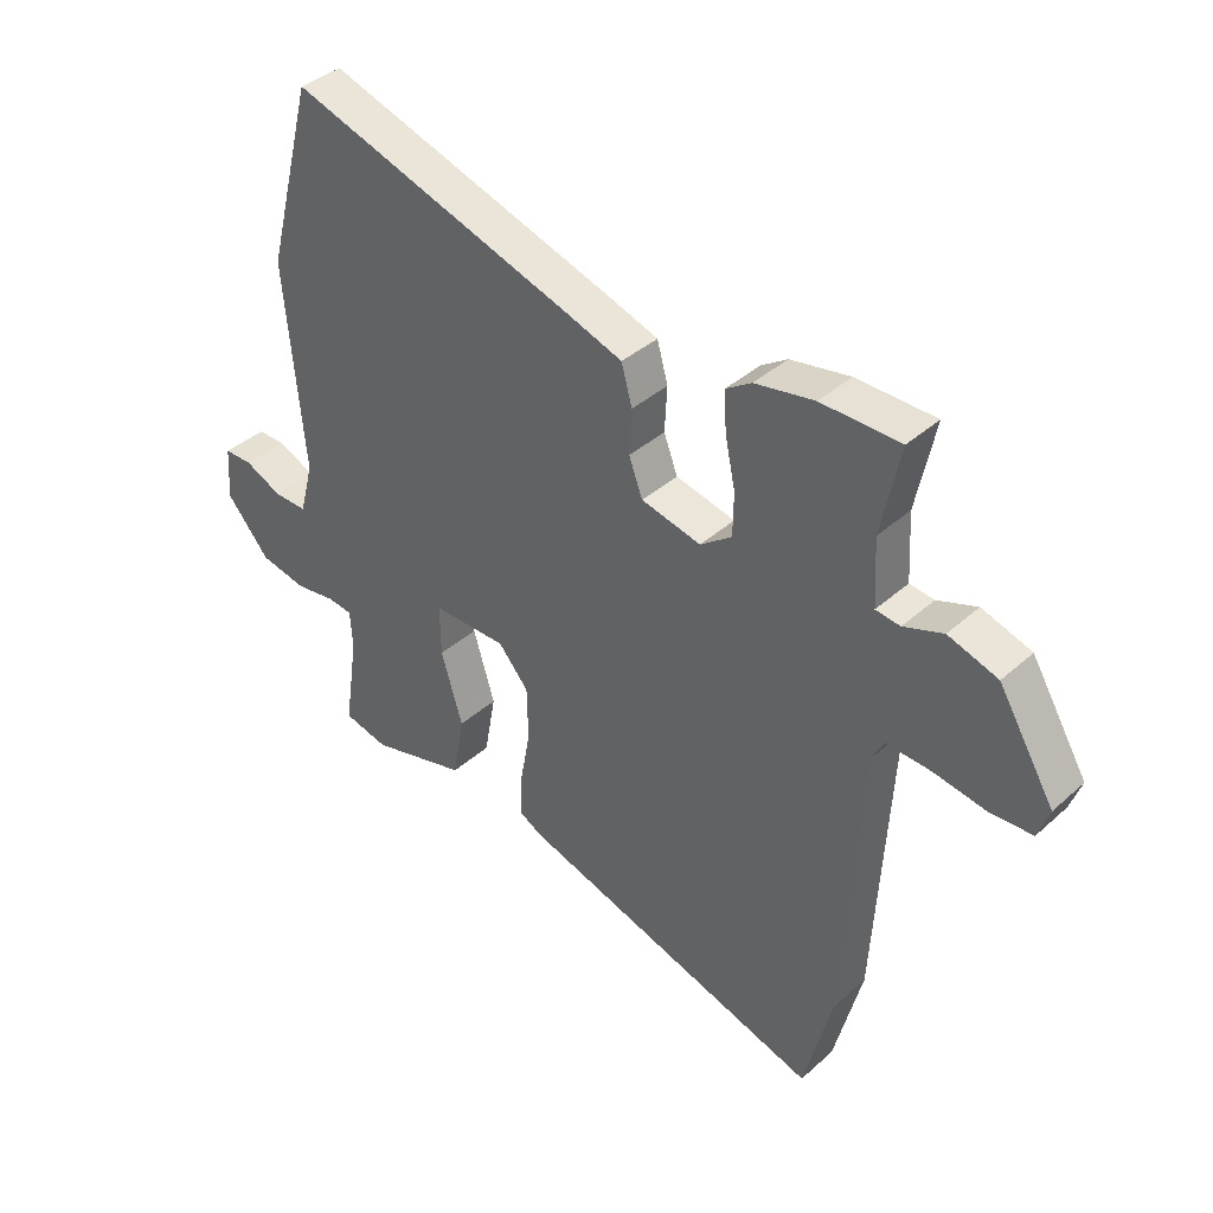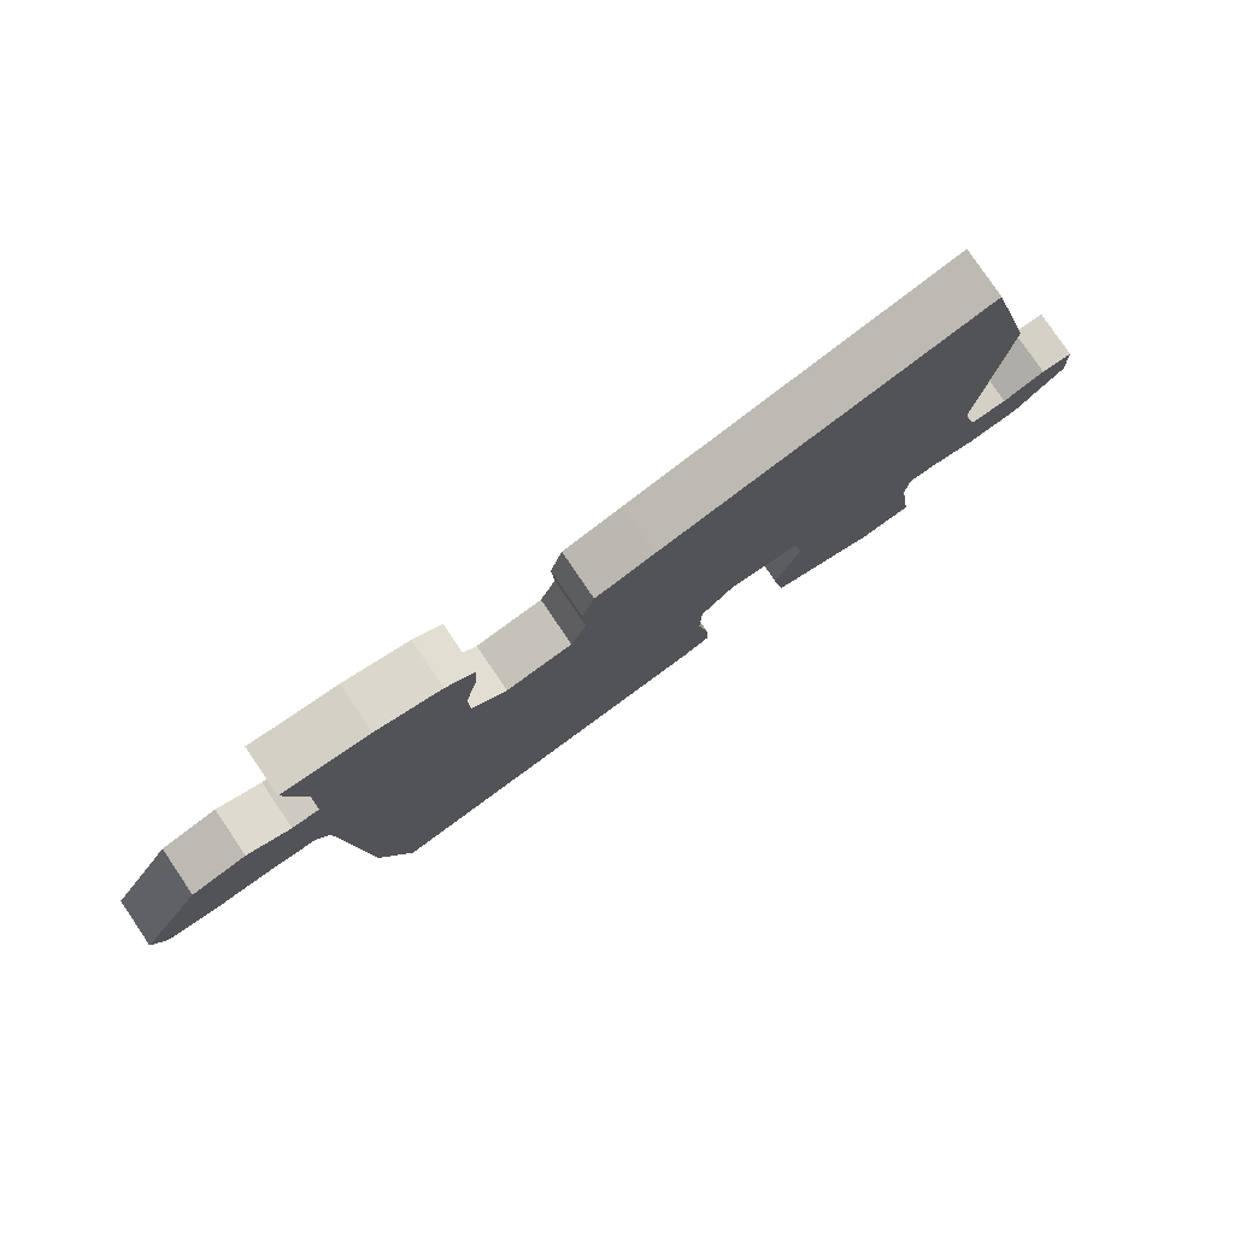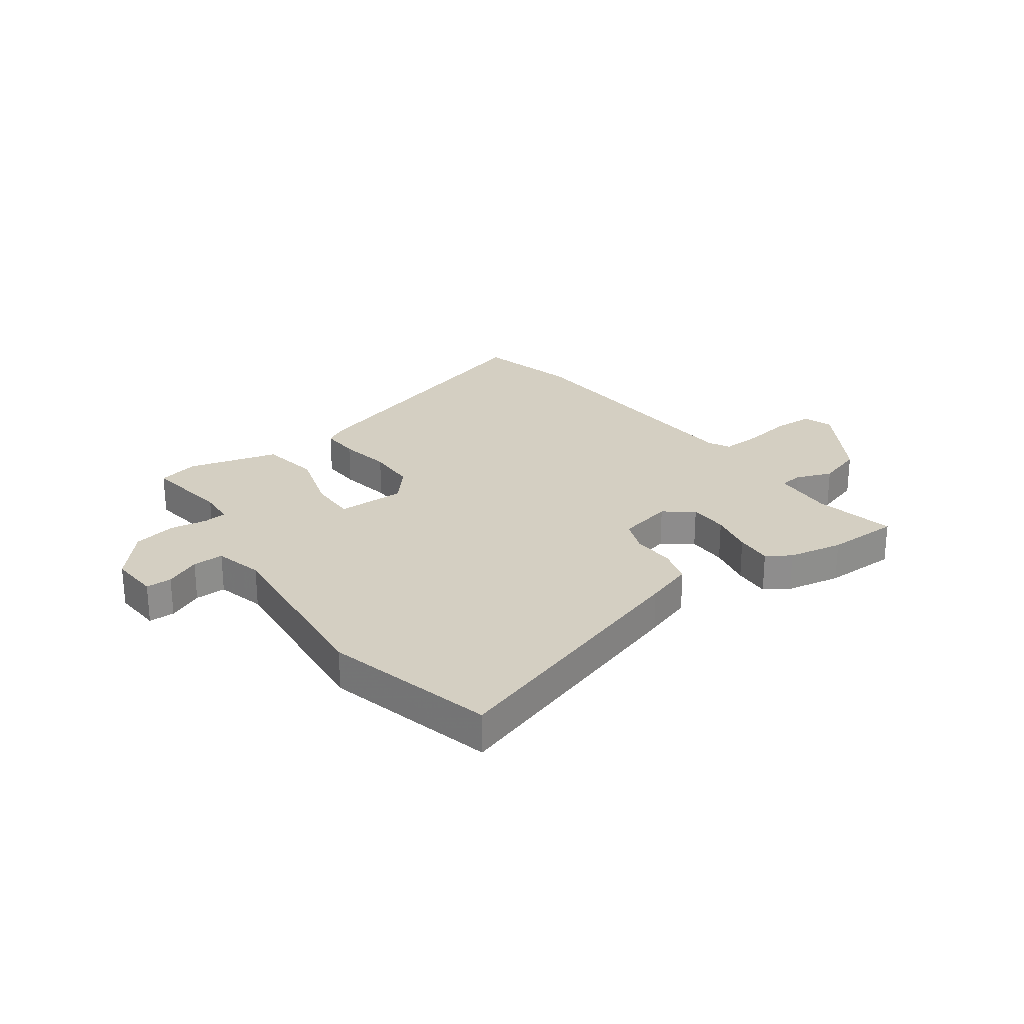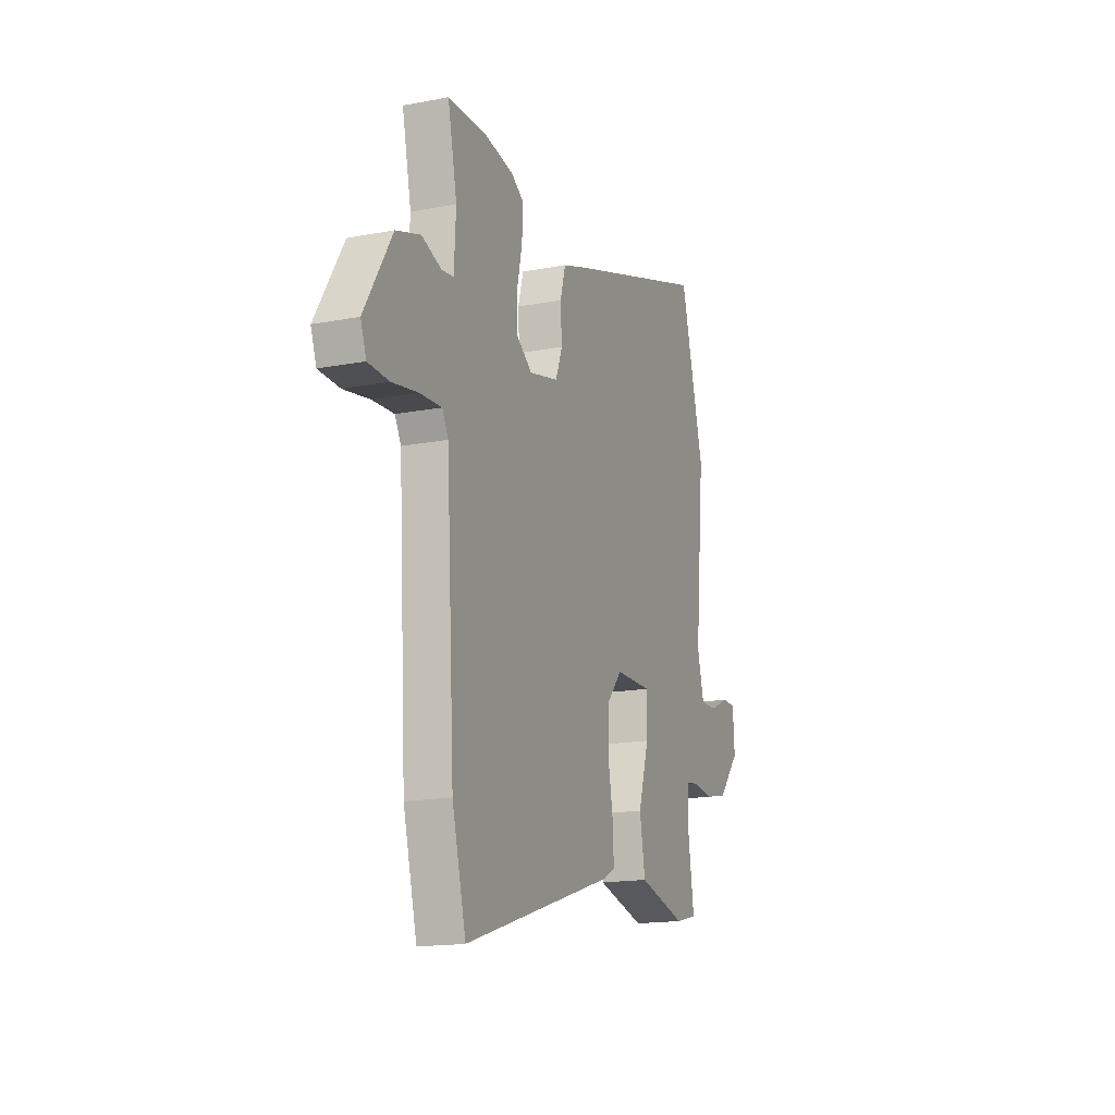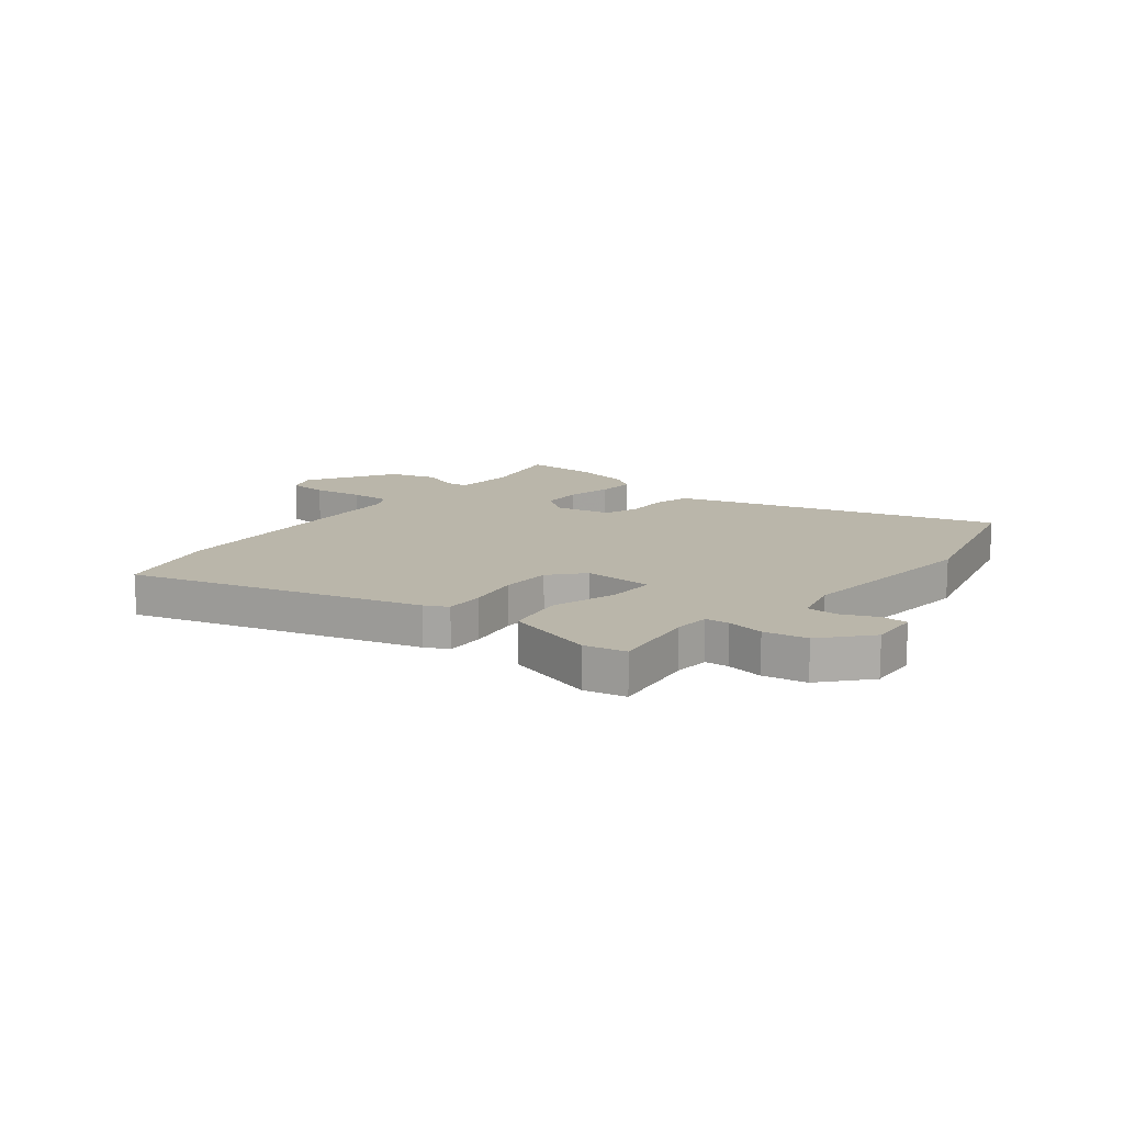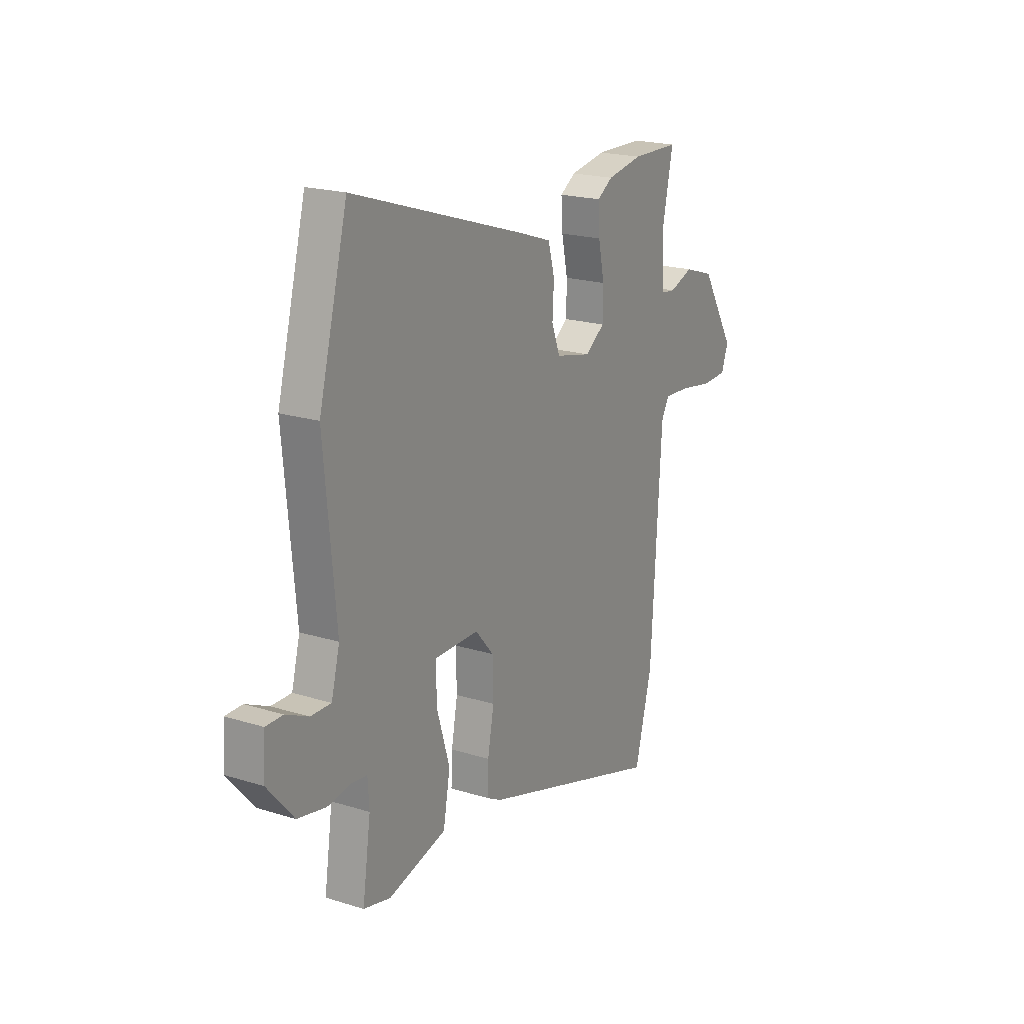
<metadata>
{"format":"obj","ext":"obj","renderer":"f3d","projection":"perspective","resolution":1024,"background":"white","views":[{"elev":38.5,"azim":41.8,"up":"+Z"},{"elev":79.5,"azim":145.9,"up":"+Z"},{"elev":25.6,"azim":-35.7,"up":"+Y"},{"elev":-16.3,"azim":111.6,"up":"+Z"},{"elev":13.8,"azim":-140.6,"up":"+Y"},{"elev":20.2,"azim":-60.2,"up":"+Z"}]}
</metadata>
<code>
v 0.504 0.07 -0.483
v 0.457 0.07 -0.667
v -0.057 0.07 -0.506
v -0.098 0.07 -0.484
v -0.095 0.07 -0.413
v -0.078 0.07 -0.32
v -0.08 0.07 -0.23
v -0.131 0.07 -0.171
v -0.255 0.07 -0.171
v -0.254 0.07 -0.256
v -0.218 0.07 -0.375
v -0.237 0.07 -0.481
v -0.399 0.07 -0.524
v -0.474 0.07 -0.506
v -0.451 0.07 -0.35
v -0.455 0.07 -0.286
v -0.497 0.07 -0.281
v -0.564 0.07 -0.291
v -0.642 0.07 -0.275
v -0.715 0.07 -0.19
v -0.709 0.07 -0.101
v -0.662 0.07 -0.101
v -0.599 0.07 -0.13
v -0.543 0.07 -0.131
v -0.52 0.07 -0.043
v -0.552 0.07 0.302
v -0.472 0.07 0.608
v 0.014 0.07 0.451
v 0.102 0.07 0.421
v 0.12 0.07 0.356
v 0.116 0.07 0.281
v 0.139 0.07 0.22
v 0.239 0.07 0.197
v 0.292 0.07 0.236
v 0.293 0.07 0.308
v 0.276 0.07 0.388
v 0.272 0.07 0.455
v 0.315 0.07 0.483
v 0.414 0.07 0.501
v 0.546 0.07 0.499
v 0.515 0.07 0.35
v 0.521 0.07 0.239
v 0.562 0.07 0.234
v 0.628 0.07 0.258
v 0.711 0.07 0.231
v 0.805 0.07 0.075
v 0.786 0.07 0.022
v 0.715 0.07 0.019
v 0.626 0.07 0.034
v 0.553 0.07 0.038
v 0.532 0.07 -0.001
v 0.504 0 -0.483
v 0.457 0 -0.667
v -0.057 0 -0.506
v -0.098 0 -0.484
v -0.095 0 -0.413
v -0.078 0 -0.32
v -0.08 0 -0.23
v -0.131 0 -0.171
v -0.255 0 -0.171
v -0.254 0 -0.256
v -0.218 0 -0.375
v -0.237 0 -0.481
v -0.399 0 -0.524
v -0.474 0 -0.506
v -0.451 0 -0.35
v -0.455 0 -0.286
v -0.497 0 -0.281
v -0.564 0 -0.291
v -0.642 0 -0.275
v -0.715 0 -0.19
v -0.709 0 -0.101
v -0.662 0 -0.101
v -0.599 0 -0.13
v -0.543 0 -0.131
v -0.52 0 -0.043
v -0.552 0 0.302
v -0.472 0 0.608
v 0.014 0 0.451
v 0.102 0 0.421
v 0.12 0 0.356
v 0.116 0 0.281
v 0.139 0 0.22
v 0.239 0 0.197
v 0.292 0 0.236
v 0.293 0 0.308
v 0.276 0 0.388
v 0.272 0 0.455
v 0.315 0 0.483
v 0.414 0 0.501
v 0.546 0 0.499
v 0.515 0 0.35
v 0.521 0 0.239
v 0.562 0 0.234
v 0.628 0 0.258
v 0.711 0 0.231
v 0.805 0 0.075
v 0.786 0 0.022
v 0.715 0 0.019
v 0.626 0 0.034
v 0.553 0 0.038
v 0.532 0 -0.001
f 47 48 49
f 46 47 49
f 45 46 49
f 44 45 49
f 43 44 49
f 42 43 49 50
f 39 40 41
f 38 39 41
f 37 38 41
f 36 37 41
f 35 36 41
f 34 35 41 42
f 42 50 51
f 34 42 51
f 33 34 51
f 29 30 31
f 28 29 31
f 27 28 31
f 26 27 31
f 25 26 31
f 24 25 31 32
f 21 22 23
f 20 21 23
f 19 20 23
f 18 19 23
f 17 18 23
f 16 17 23 24
f 13 14 15
f 12 13 15
f 11 12 15
f 10 11 15
f 9 10 15 16
f 4 5 6
f 3 4 6
f 2 3 6
f 1 2 6
f 51 1 6
f 33 51 6
f 32 33 6
f 9 16 24 32
f 8 9 32
f 7 8 32
f 6 7 32
f 100 99 98
f 100 98 97
f 100 97 96
f 100 96 95
f 100 95 94
f 101 100 94 93
f 92 91 90
f 92 90 89
f 92 89 88
f 92 88 87
f 92 87 86
f 93 92 86 85
f 102 101 93
f 102 93 85
f 102 85 84
f 82 81 80
f 82 80 79
f 82 79 78
f 82 78 77
f 82 77 76
f 83 82 76 75
f 74 73 72
f 74 72 71
f 74 71 70
f 74 70 69
f 74 69 68
f 75 74 68 67
f 66 65 64
f 66 64 63
f 66 63 62
f 66 62 61
f 67 66 61 60
f 57 56 55
f 57 55 54
f 57 54 53
f 57 53 52
f 57 52 102
f 57 102 84
f 57 84 83
f 83 75 67 60
f 83 60 59
f 83 59 58
f 83 58 57
f 1 52 53 2
f 2 53 54 3
f 3 54 55 4
f 4 55 56 5
f 5 56 57 6
f 6 57 58 7
f 7 58 59 8
f 8 59 60 9
f 9 60 61 10
f 10 61 62 11
f 11 62 63 12
f 12 63 64 13
f 13 64 65 14
f 14 65 66 15
f 15 66 67 16
f 16 67 68 17
f 17 68 69 18
f 18 69 70 19
f 19 70 71 20
f 20 71 72 21
f 21 72 73 22
f 22 73 74 23
f 23 74 75 24
f 24 75 76 25
f 25 76 77 26
f 26 77 78 27
f 27 78 79 28
f 28 79 80 29
f 29 80 81 30
f 30 81 82 31
f 31 82 83 32
f 32 83 84 33
f 33 84 85 34
f 34 85 86 35
f 35 86 87 36
f 36 87 88 37
f 37 88 89 38
f 38 89 90 39
f 39 90 91 40
f 40 91 92 41
f 41 92 93 42
f 42 93 94 43
f 43 94 95 44
f 44 95 96 45
f 45 96 97 46
f 46 97 98 47
f 47 98 99 48
f 48 99 100 49
f 49 100 101 50
f 50 101 102 51
f 51 102 52 1

</code>
